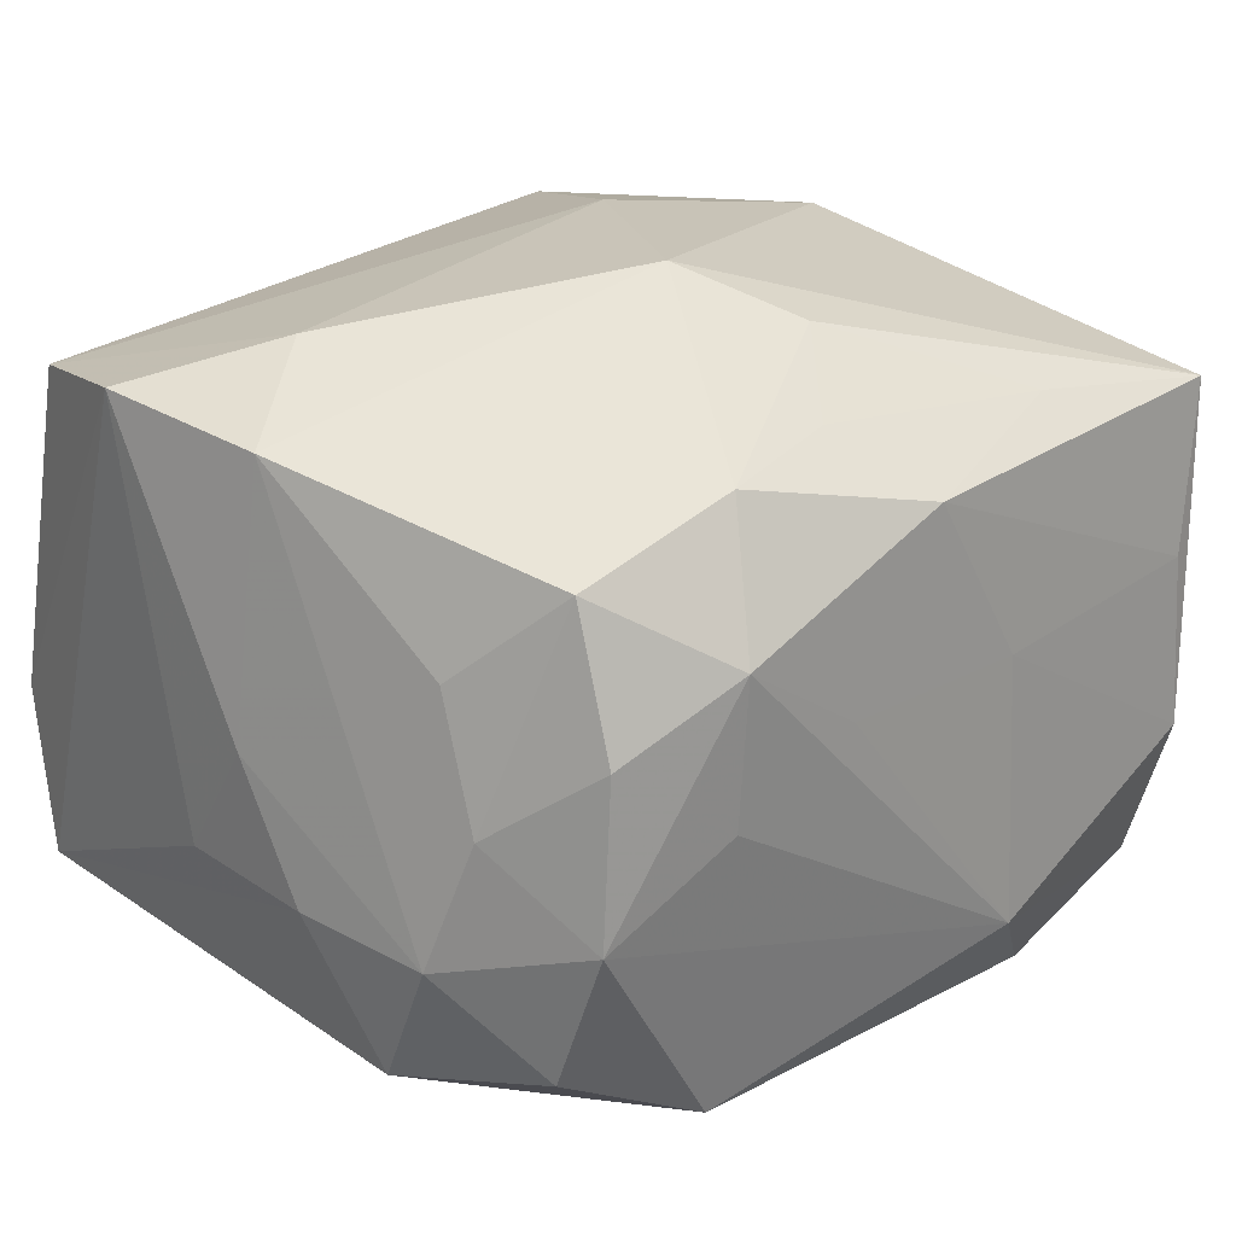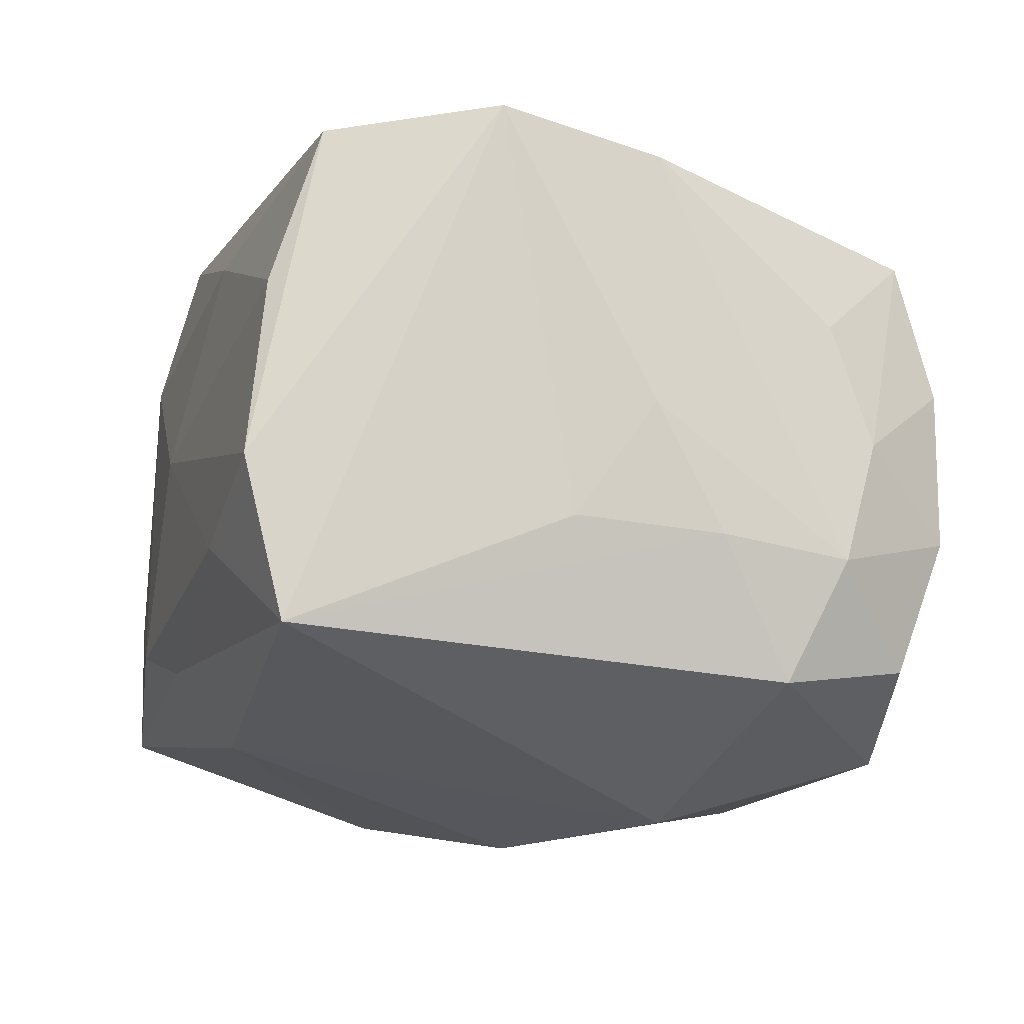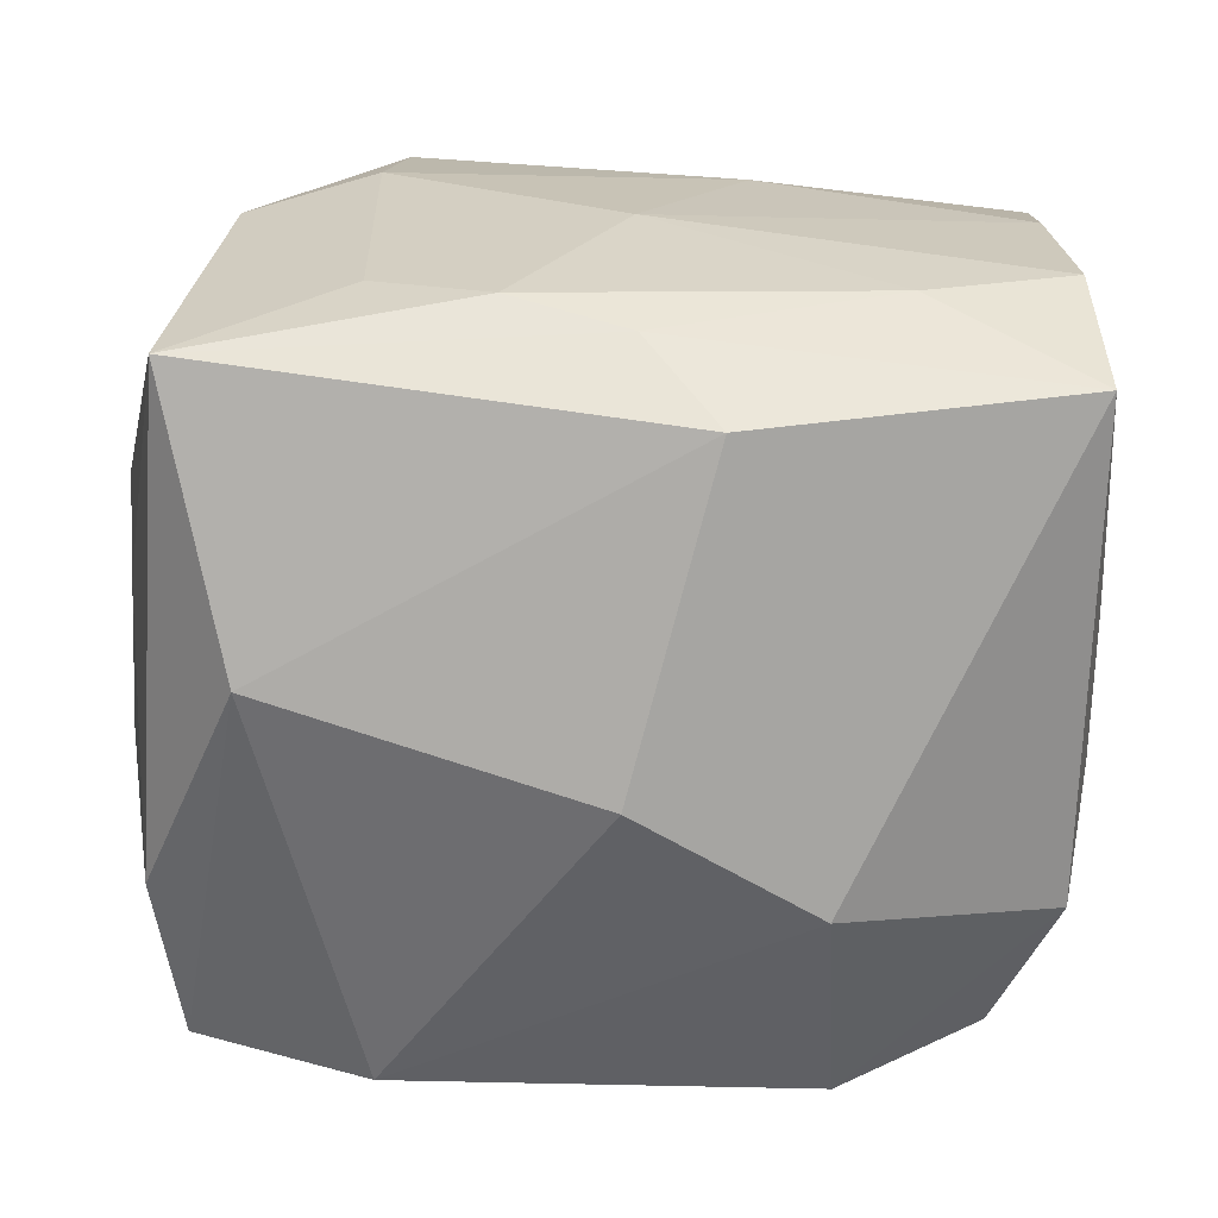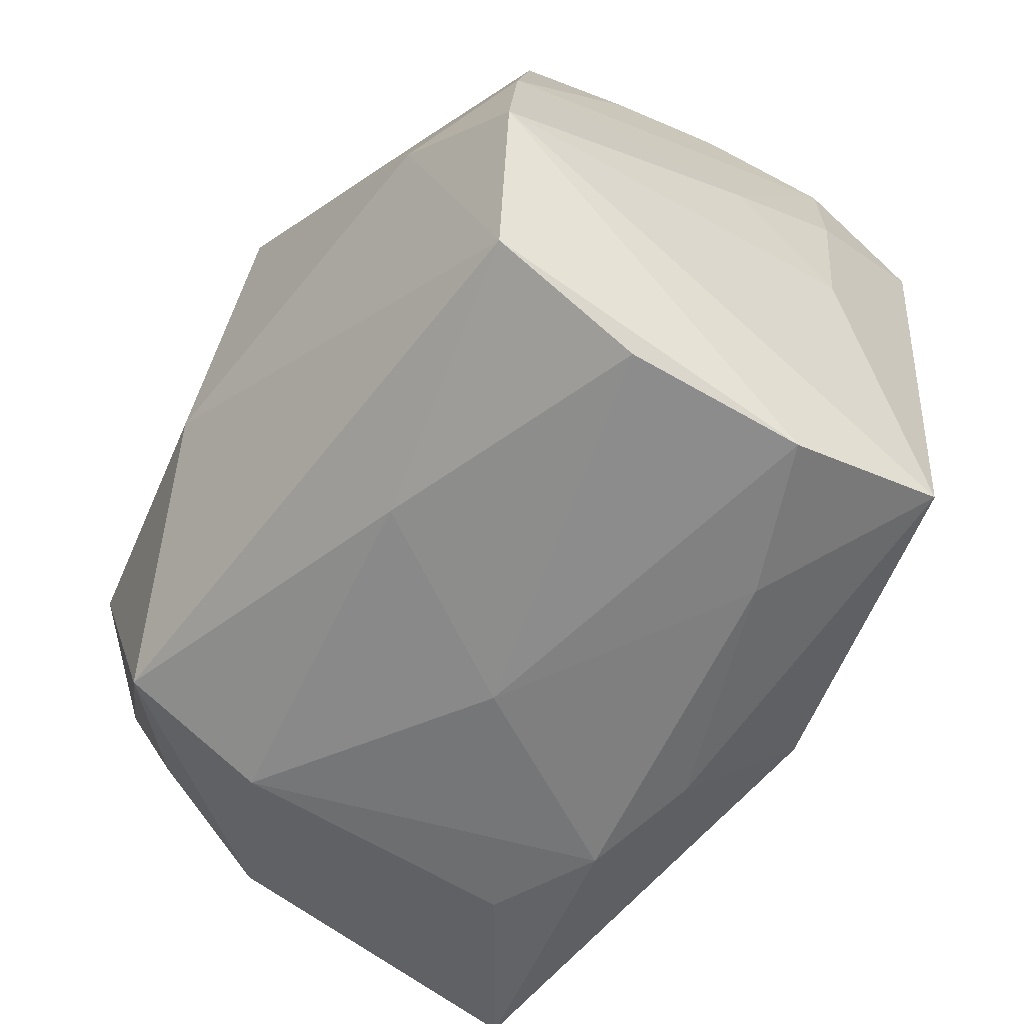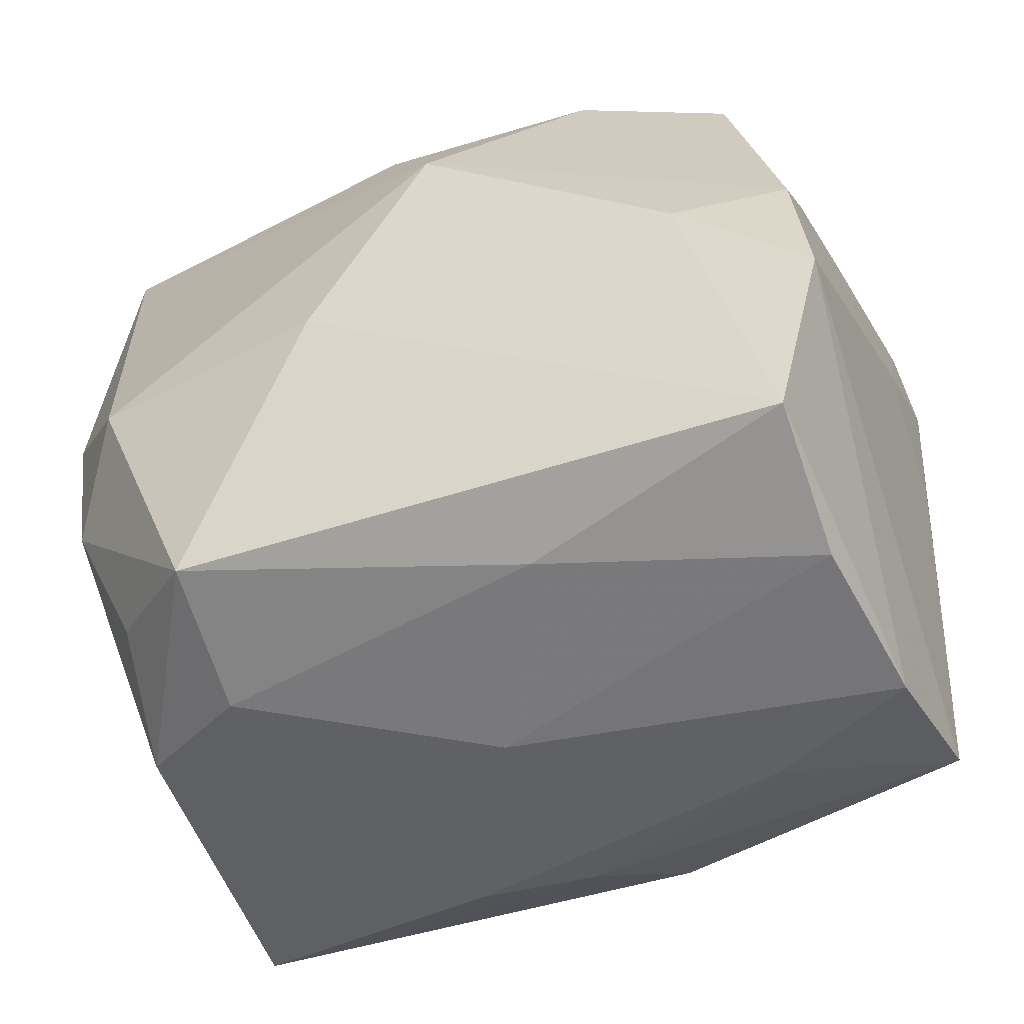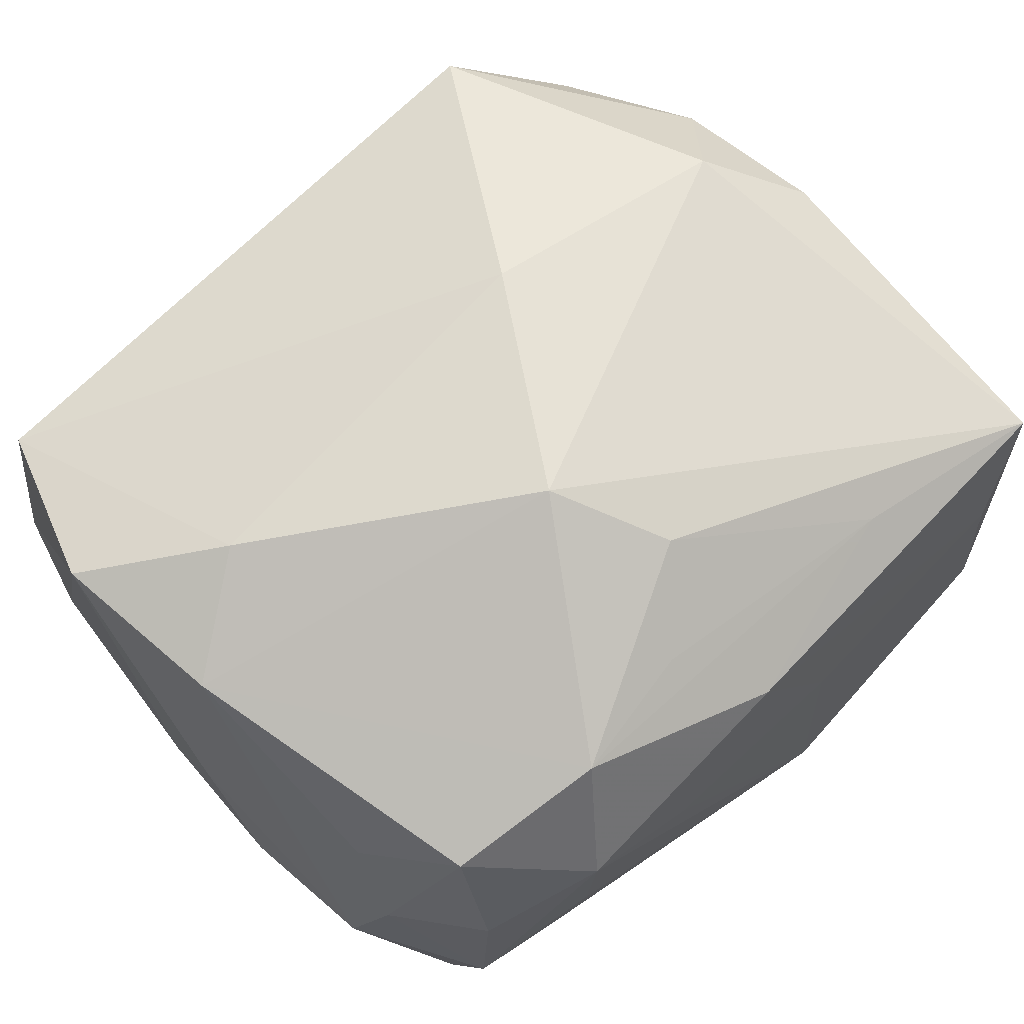
<metadata>
{"format":"obj","ext":"obj","renderer":"f3d","projection":"perspective","resolution":1024,"background":"white","views":[{"elev":21.3,"azim":134.7,"up":"+Z"},{"elev":-13.8,"azim":72.0,"up":"+Z"},{"elev":-61.1,"azim":-3.0,"up":"+Z"},{"elev":-59.8,"azim":57.7,"up":"+Y"},{"elev":-49.7,"azim":24.6,"up":"+Y"},{"elev":66.1,"azim":136.9,"up":"+Z"}]}
</metadata>
<code>
v 0.02975 0.0289 0.005381
v 0.01616 0.007796 -0.03085
v 0.000228 -0.03152 -0.01728
v 0.0006606 0.01967 0.02799
v -0.02983 0.03143 0.00547
v 0.009511 -0.03005 0.01753
v -0.03695 0.02036 0.01037
v -0.02789 -0.02232 0.01867
v 0.01835 0.02701 -0.02525
v 0.01718 0.02787 0.02146
v 0.03596 0.01707 -0.0112
v 0.03424 0.02063 -0.0007859
v 0.03174 -0.03079 0.009171
v -0.0166 0.02768 -0.02563
v -0.008939 0.03254 -0.01816
v 0.03278 -0.02678 0.02193
v -0.03429 0.001934 0.02149
v -0.01919 -0.03134 -0.01021
v 0.02019 0.0313 -0.001397
v -0.01555 0.02816 0.02126
v -0.01795 -0.02725 0.02657
v 0.006345 0.02599 0.02301
v 0.03041 0.02424 -0.01925
v -0.03268 -0.01073 0.02108
v 0.03348 -0.02943 -0.0187
v 0.03729 0.005663 -0.01013
v 0.02965 0.02561 0.0168
v 0.03497 0.01191 -0.02149
v 0.03388 0.01718 0.009405
v 0.0001394 -0.03267 0.001927
v 0.0006438 -0.00131 -0.0318
v 0.03754 -0.01305 0.02406
v 0.03754 -5.629e-05 0.0003207
v 0.006371 -0.02755 -0.02457
v 0.02047 0.03243 0.01066
v -0.007858 0.03243 0.003875
v 0.0008515 0.03235 0.01767
v -0.03071 0.03161 -0.008832
v -0.03122 0.02714 -0.02125
v -0.01954 -0.0305 0.01391
v -0.009547 -0.03267 -0.0144
v 0.006015 0.01086 0.03173
v 0.00974 0.03248 0.003973
v 0.03024 0.02862 -0.007943
v -0.02997 -0.02863 0.008518
v -0.004934 -0.006436 0.03141
v -0.03323 -0.02888 -0.01911
v 0.0201 -0.03267 -0.01033
v 0.03679 -0.00677 -0.009373
v -0.03632 -0.005996 -0.009796
v -0.03406 0.01295 -0.02216
v -0.03781 -0.01 0.0006019
v 0.03275 -0.03254 -0.005437
v -0.02687 -0.007098 -0.02731
v -0.02684 -0.004128 0.02791
v 0.02701 -0.004665 0.02752
v 0.03573 0.001117 0.02208
v -0.03635 0.006595 -0.01052
v -0.03267 0.03044 0.0192
f 51 54 47
f 52 47 45
f 47 40 45
f 45 40 21
f 50 47 52
f 50 51 47
f 54 51 39
f 42 55 46
f 46 55 21
f 18 40 47
f 8 45 21
f 58 50 52
f 51 50 58
f 2 28 25
f 15 39 38
f 34 54 31
f 47 54 34
f 31 2 34
f 34 2 25
f 6 40 30
f 30 13 6
f 21 40 6
f 53 13 30
f 42 46 56
f 52 45 24
f 45 8 24
f 21 55 24
f 24 8 21
f 59 55 42
f 42 4 59
f 41 18 47
f 30 40 41
f 40 18 41
f 11 28 23
f 35 43 37
f 35 15 43
f 10 35 37
f 27 35 10
f 10 4 42
f 37 43 36
f 43 15 36
f 36 15 38
f 32 25 49
f 32 53 25
f 42 56 57
f 57 10 42
f 27 10 57
f 56 32 57
f 52 24 17
f 17 24 55
f 55 59 17
f 47 34 3
f 3 41 47
f 3 34 25
f 48 53 30
f 30 41 48
f 41 3 48
f 25 53 48
f 48 3 25
f 44 11 23
f 28 11 26
f 49 25 26
f 25 28 26
f 20 59 4
f 37 59 20
f 20 10 37
f 39 15 14
f 14 2 31
f 31 54 14
f 54 39 14
f 5 59 37
f 37 36 5
f 38 59 5
f 5 36 38
f 16 6 13
f 13 53 16
f 53 32 16
f 21 6 16
f 16 46 21
f 16 56 46
f 16 32 56
f 27 57 29
f 7 17 59
f 52 17 7
f 7 58 52
f 7 39 51
f 51 58 7
f 38 39 7
f 7 59 38
f 11 44 12
f 27 29 12
f 12 57 11
f 12 29 57
f 9 44 23
f 15 44 9
f 9 14 15
f 23 28 9
f 28 2 9
f 2 14 9
f 15 35 19
f 19 44 15
f 35 44 19
f 33 26 11
f 11 57 33
f 33 57 32
f 33 32 49
f 49 26 33
f 4 10 22
f 22 20 4
f 10 20 22
f 27 12 1
f 1 12 44
f 1 35 27
f 1 44 35

</code>
